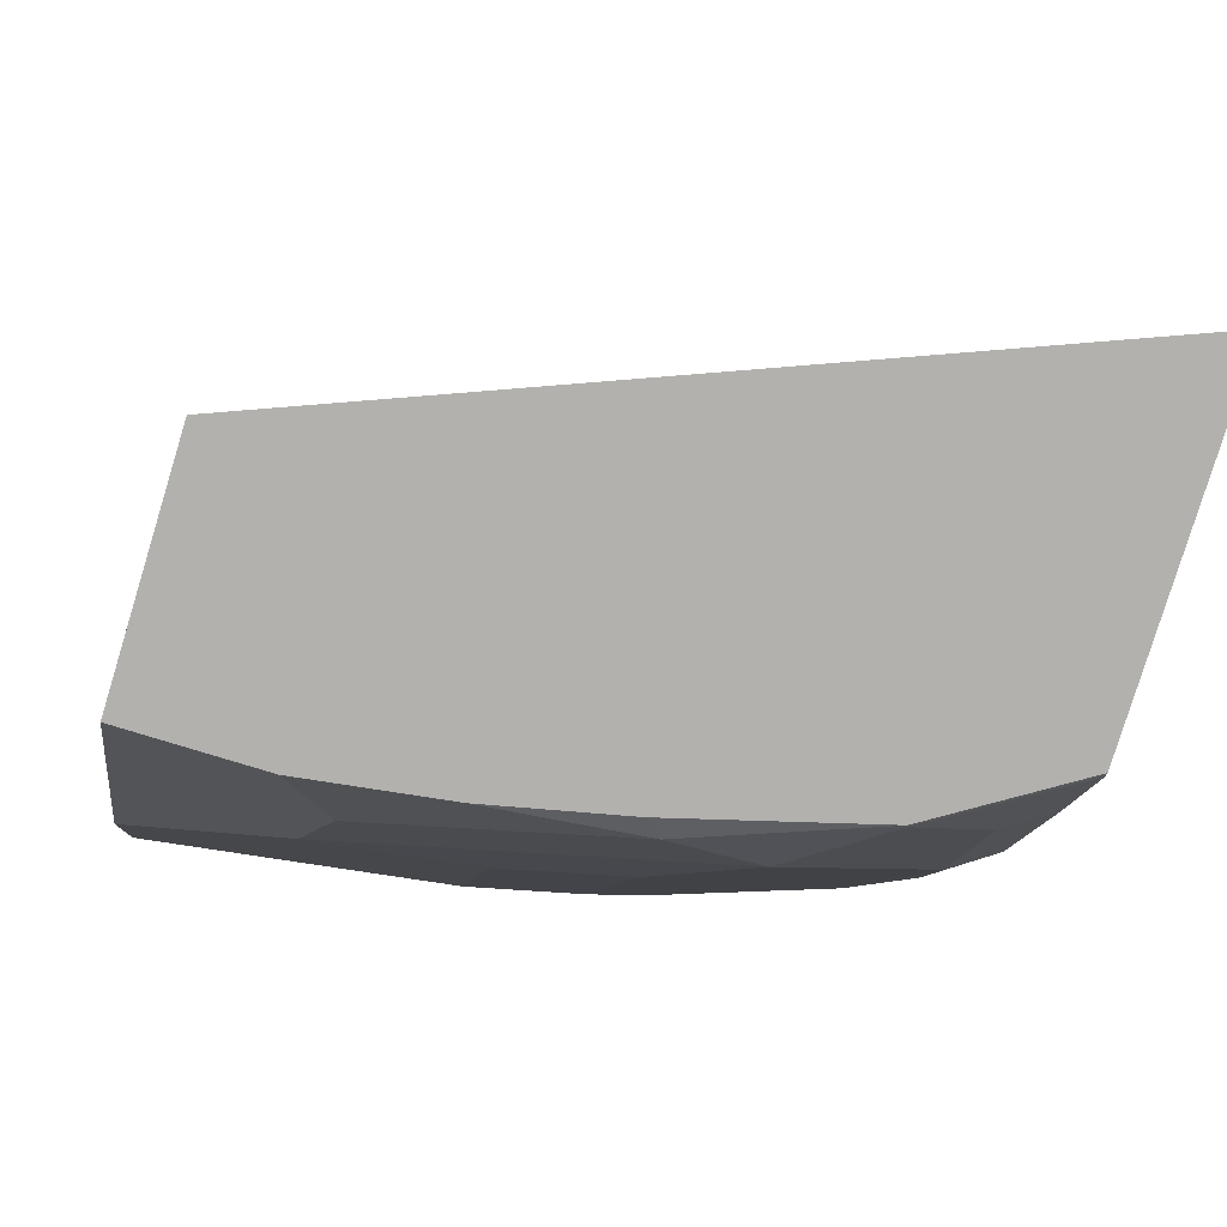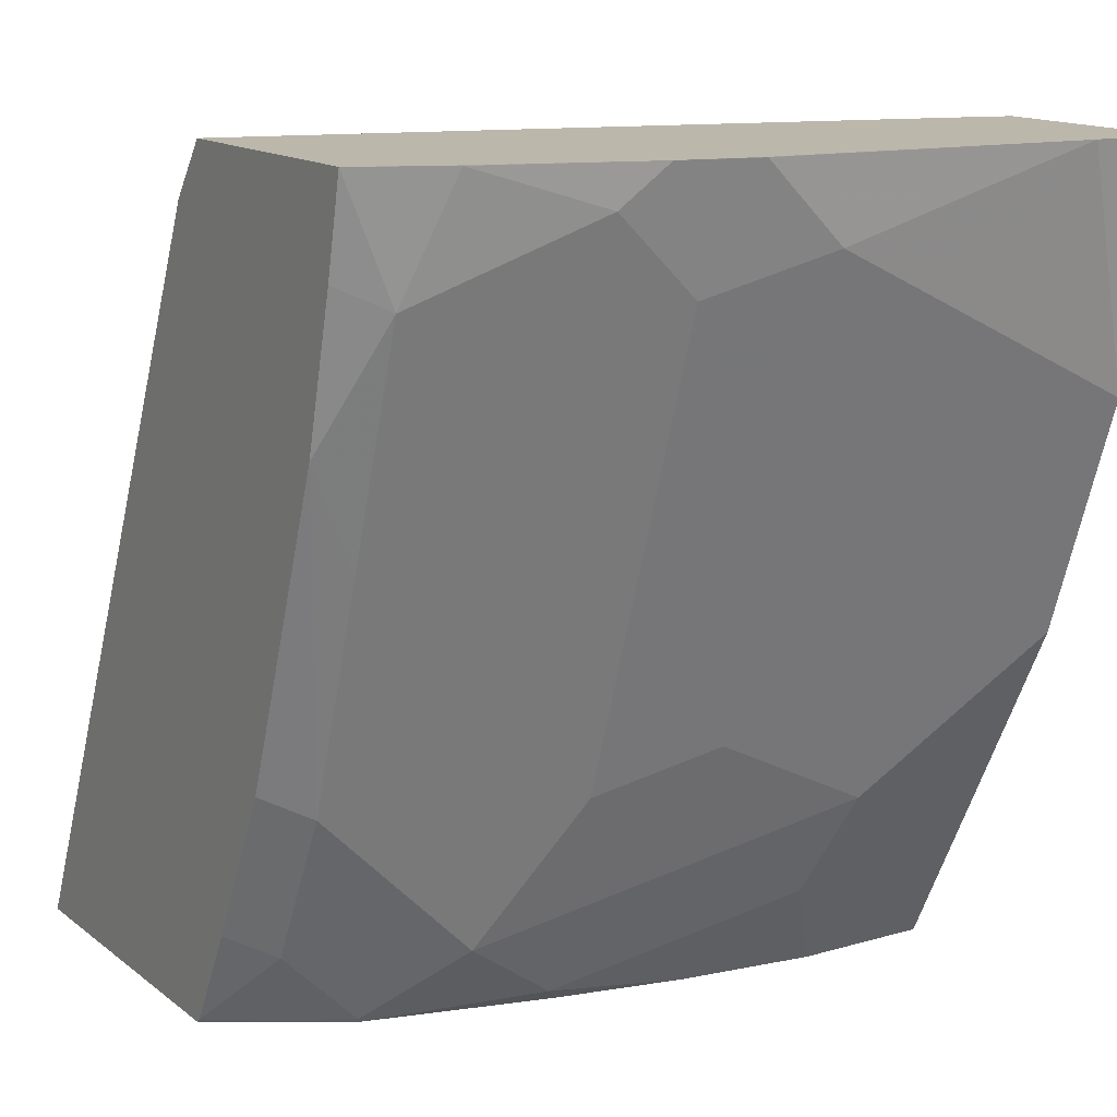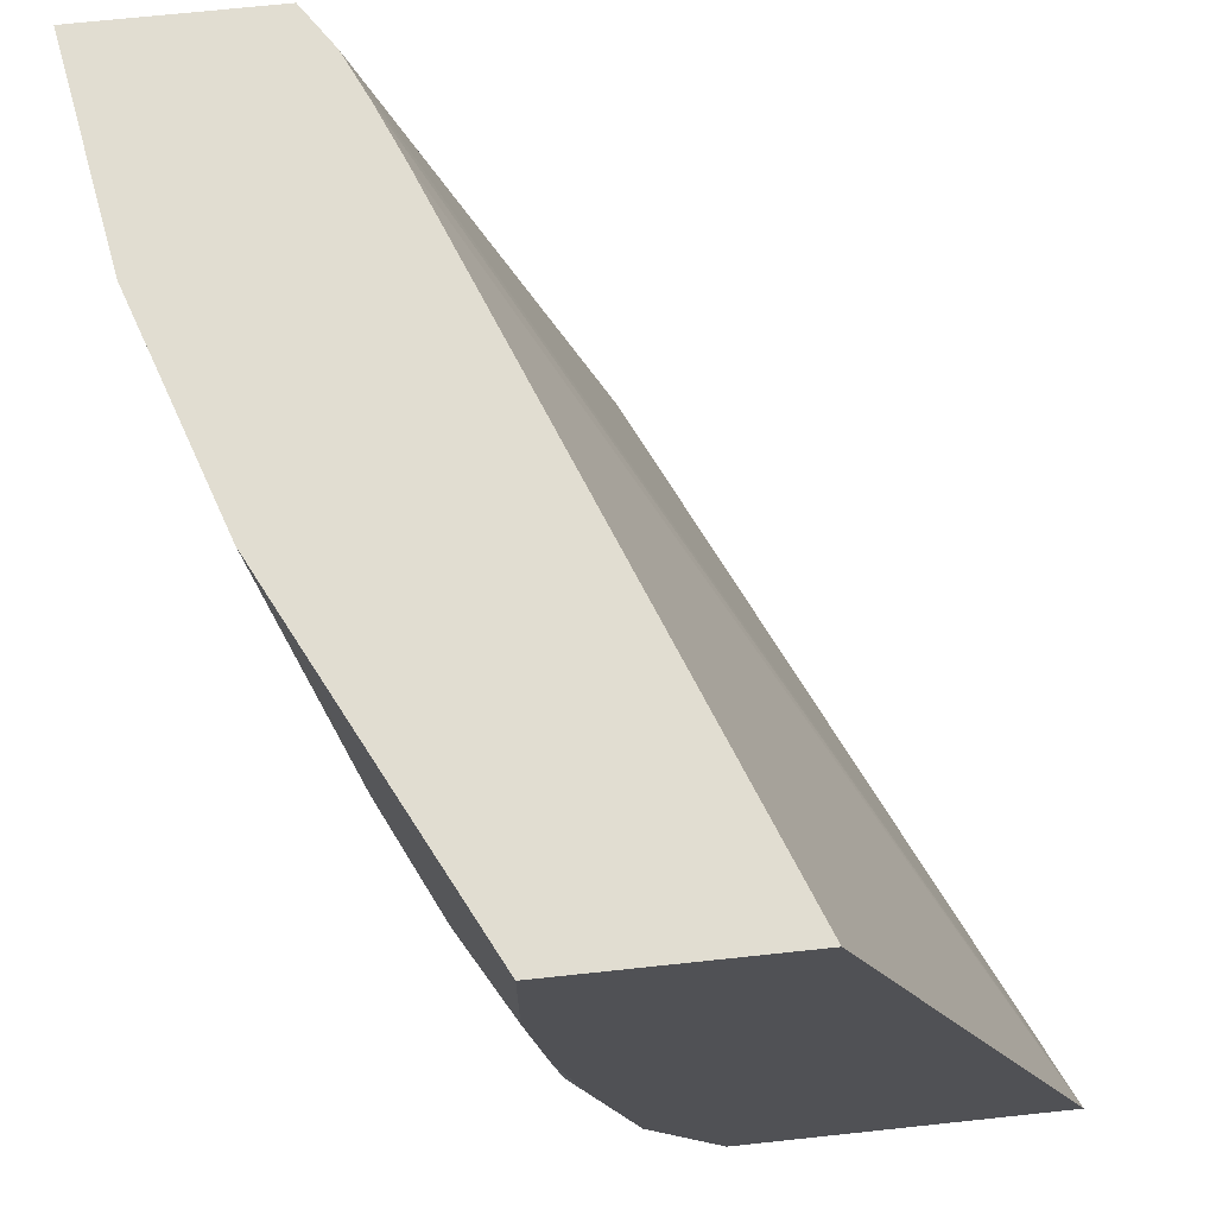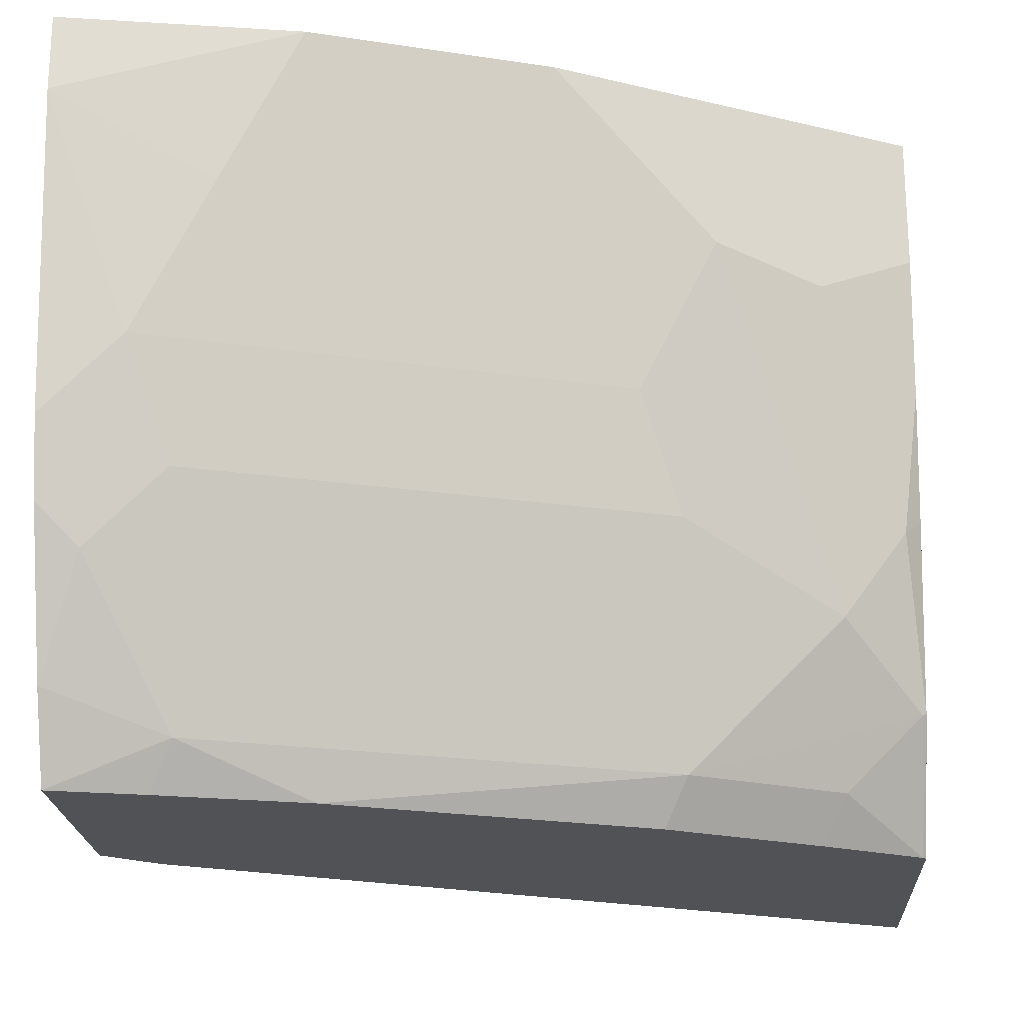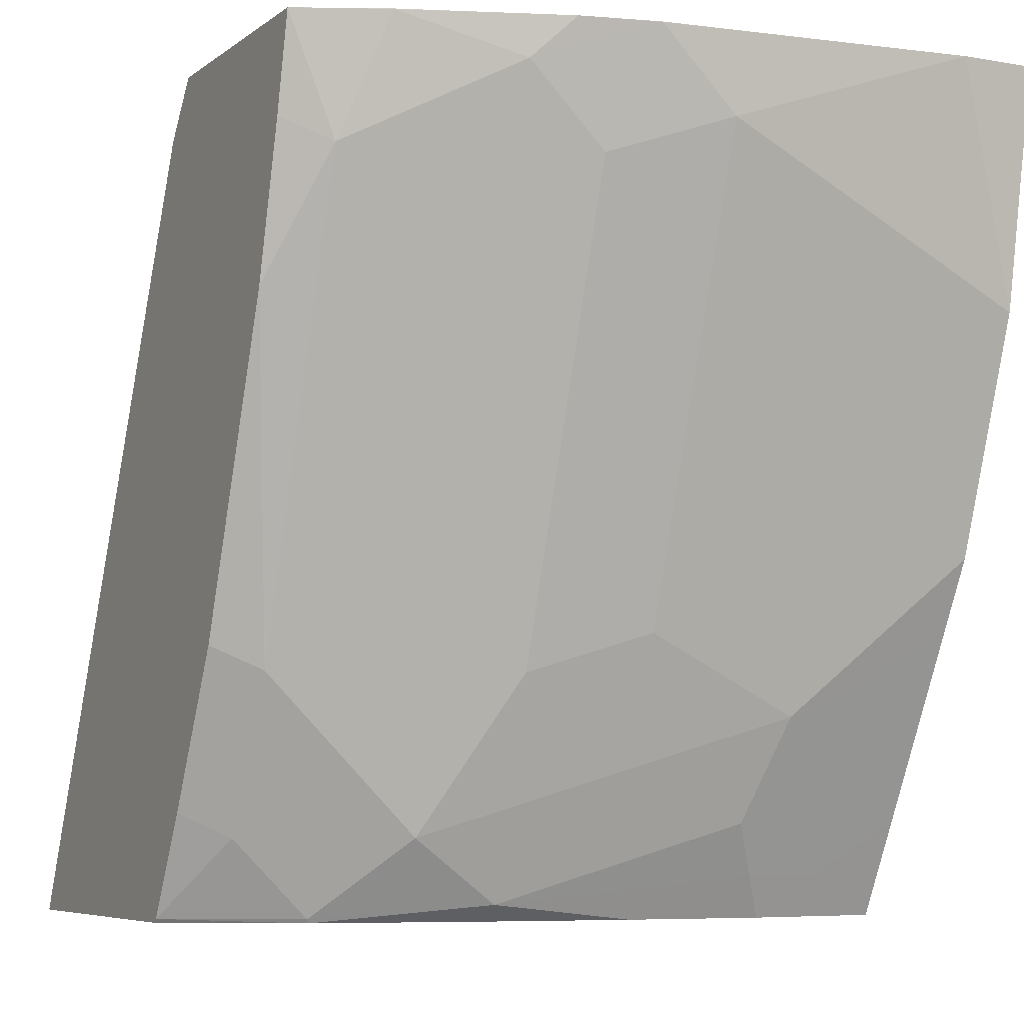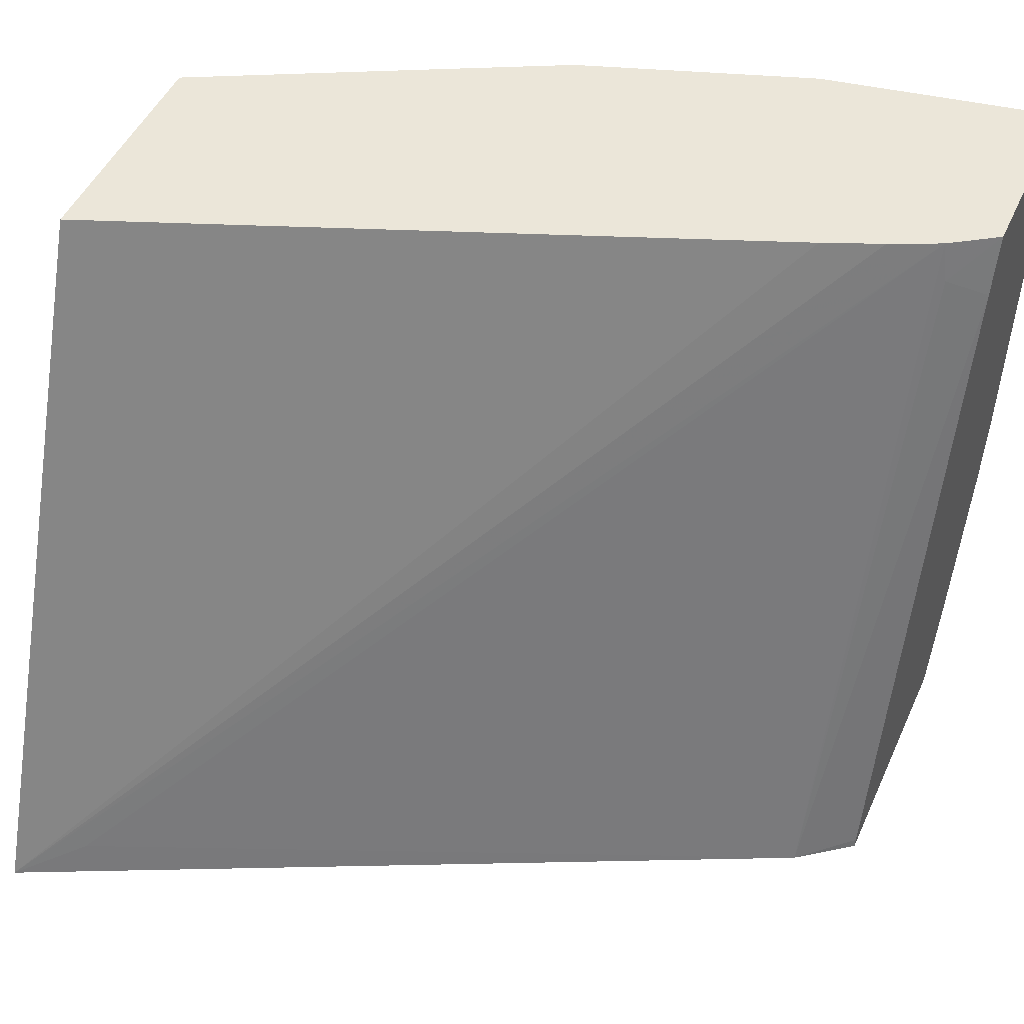
<metadata>
{"format":"obj","ext":"obj","renderer":"f3d","projection":"perspective","resolution":1024,"background":"white","views":[{"elev":-79.2,"azim":73.0,"up":"+Y"},{"elev":14.4,"azim":-122.3,"up":"+Y"},{"elev":68.9,"azim":-6.1,"up":"+Z"},{"elev":-21.0,"azim":-86.8,"up":"+Z"},{"elev":-6.4,"azim":-117.5,"up":"+Y"},{"elev":47.8,"azim":113.6,"up":"+Z"}]}
</metadata>
<code>
v -0.4203 -0.6354 -0.0204
v -0.4203 -0.6354 -7.239e-05
v -0.4101 -0.6354 -0.1024
v -0.41 -0.6356 -0.1025
v -0.41 -0.6561 -0.08201
v -0.41 -0.6766 -0.04102
v -0.41 -0.6971 -7.239e-05
v -0.369 -0.6354 -7.239e-05
v -0.41 -0.6354 -0.1025
v -0.4099 -0.6354 -0.1031
v -0.405 -0.6354 -0.1229
v -0.3998 -0.6458 -0.1333
v -0.3998 -0.6663 -0.1127
v -0.3793 -0.7278 -0.1127
v -0.3895 -0.7176 -0.08201
v -0.369 -0.7996 -0.04102
v -0.3895 -0.7586 -7.239e-05
v -0.364 -0.6354 -0.01545
v -0.3608 -0.6479 -7.239e-05
v -0.3588 -0.6458 -0.01026
v -0.3896 -0.6354 -0.1639
v -0.3895 -0.6356 -0.164
v -0.3793 -0.6663 -0.1743
v -0.3588 -0.7278 -0.1743
v -0.3588 -0.7893 -0.1127
v -0.369 -0.7791 -0.08201
v -0.369 -0.7996 -0.02051
v -0.3792 -0.7791 -7.239e-05
v -0.3485 -0.8201 -0.1025
v -0.3554 -0.8269 -0.04785
v -0.3127 -0.6354 -0.1844
v -0.3014 -0.6499 -0.1866
v -0.3549 -0.661 -7.239e-05
v -0.2075 -0.8519 -0.1866
v -0.2187 -0.8337 -0.1777
v -0.3895 -0.6354 -0.164
v -0.3788 -0.6354 -0.1866
v -0.3731 -0.6602 -0.1866
v -0.3628 -0.6992 -0.1866
v -0.3383 -0.7893 -0.1743
v -0.3383 -0.8303 -0.1333
v -0.3622 -0.8132 -7.239e-05
v -0.3348 -0.8474 -0.1093
v -0.3485 -0.8406 -0.04102
v -0.3122 -0.6354 -0.1866
v -0.3486 -0.6764 -7.239e-05
v -0.2814 -0.8519 -7.239e-05
v -0.2962 -0.8519 -0.1866
v -0.3321 -0.7831 -0.1866
v -0.3116 -0.8241 -0.1866
v -0.3178 -0.8303 -0.1743
v -0.3178 -0.8508 -0.1538
v -0.3554 -0.8269 -7.239e-05
v -0.3172 -0.8519 -0.1532
v -0.3304 -0.8519 -0.1049
v -0.3377 -0.8519 -0.07124
v -0.3383 -0.8508 -0.07177
v -0.3485 -0.8406 -0.02051
v -0.3429 -0.8519 -0.03535
v -0.3429 -0.8519 -7.239e-05
v -0.2973 -0.8508 -0.1866
v -0.3485 -0.8406 -7.239e-05
f 29 41 43
f 29 43 30
f 30 43 44
f 31 32 45
f 32 34 48
f 32 49 39
f 32 61 50
f 32 50 49
f 32 38 37
f 32 39 38
f 27 42 28
f 32 48 61
f 25 41 29
f 19 34 35
f 24 40 41
f 24 39 40
f 23 39 24
f 23 38 39
f 23 37 38
f 22 37 23
f 22 36 37
f 21 36 22
f 19 32 20
f 19 35 32
f 19 33 34
f 32 37 45
f 18 32 31
f 24 41 25
f 32 35 34
f 52 61 54
f 34 46 47
f 18 20 32
f 58 60 62
f 56 59 57
f 53 58 62
f 51 61 52
f 50 61 51
f 48 54 61
f 44 60 58
f 44 59 60
f 44 57 59
f 43 57 44
f 43 56 57
f 43 55 56
f 43 54 55
f 43 52 54
f 41 52 43
f 40 52 41
f 40 51 52
f 40 50 51
f 40 49 50
f 39 49 40
f 34 54 48
f 34 55 54
f 34 56 55
f 34 59 56
f 34 60 59
f 34 47 60
f 33 46 34
f 16 42 27
f 8 20 18
f 16 58 53
f 2 19 8
f 2 33 19
f 2 46 33
f 2 47 46
f 2 60 47
f 2 62 60
f 2 53 62
f 2 42 53
f 2 28 42
f 2 7 17
f 1 7 2
f 1 6 7
f 1 5 6
f 1 4 5
f 1 3 4
f 1 9 3
f 1 10 9
f 1 11 10
f 1 21 11
f 1 36 21
f 1 37 36
f 1 45 37
f 1 31 45
f 1 18 31
f 1 8 18
f 1 2 8
f 16 53 42
f 3 9 4
f 4 9 10
f 2 17 28
f 4 11 12
f 16 44 58
f 16 30 44
f 16 29 30
f 4 10 11
f 16 26 25
f 16 28 17
f 16 27 28
f 15 26 16
f 14 26 15
f 14 25 26
f 14 24 25
f 12 22 23
f 12 14 13
f 12 24 14
f 16 25 29
f 11 22 12
f 12 23 24
f 4 12 5
f 5 13 14
f 5 14 15
f 5 15 16
f 5 16 6
f 5 12 13
f 6 17 7
f 8 19 20
f 11 21 22
f 6 16 17

</code>
